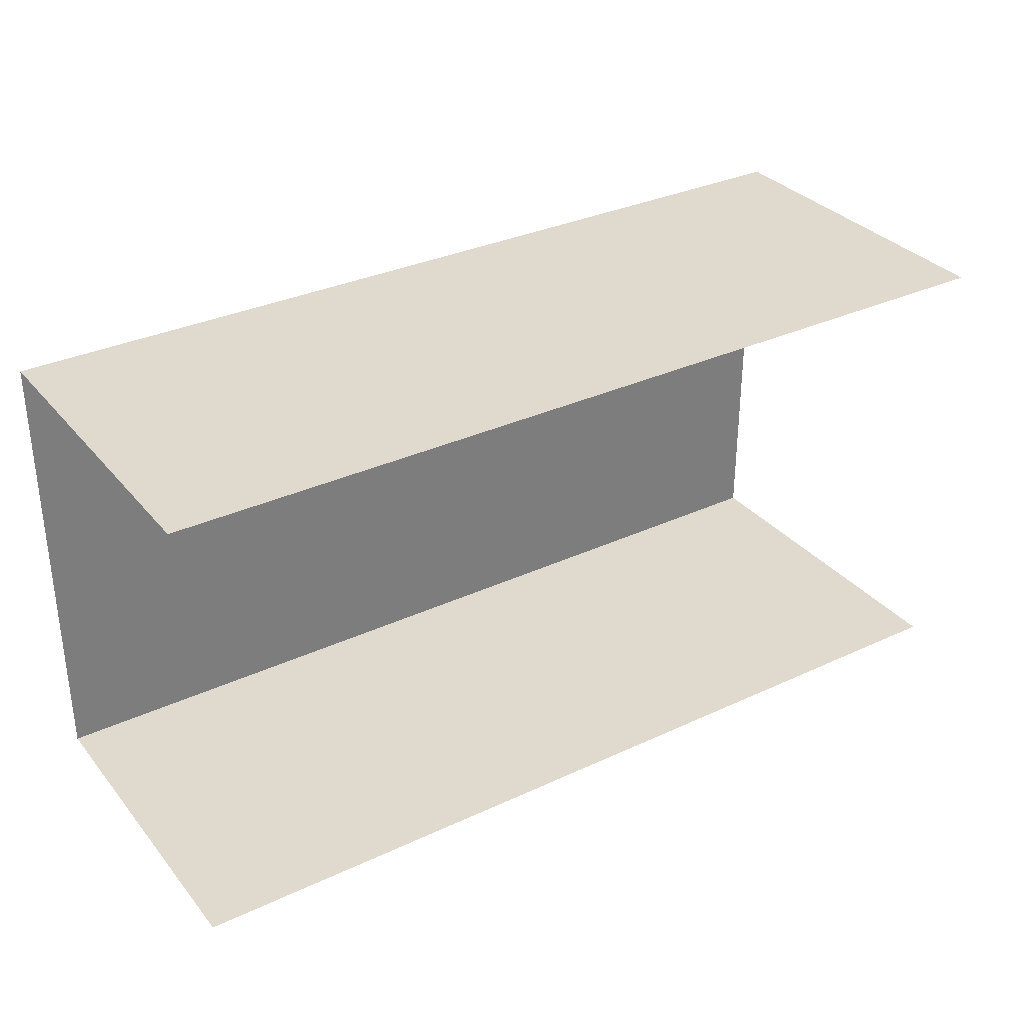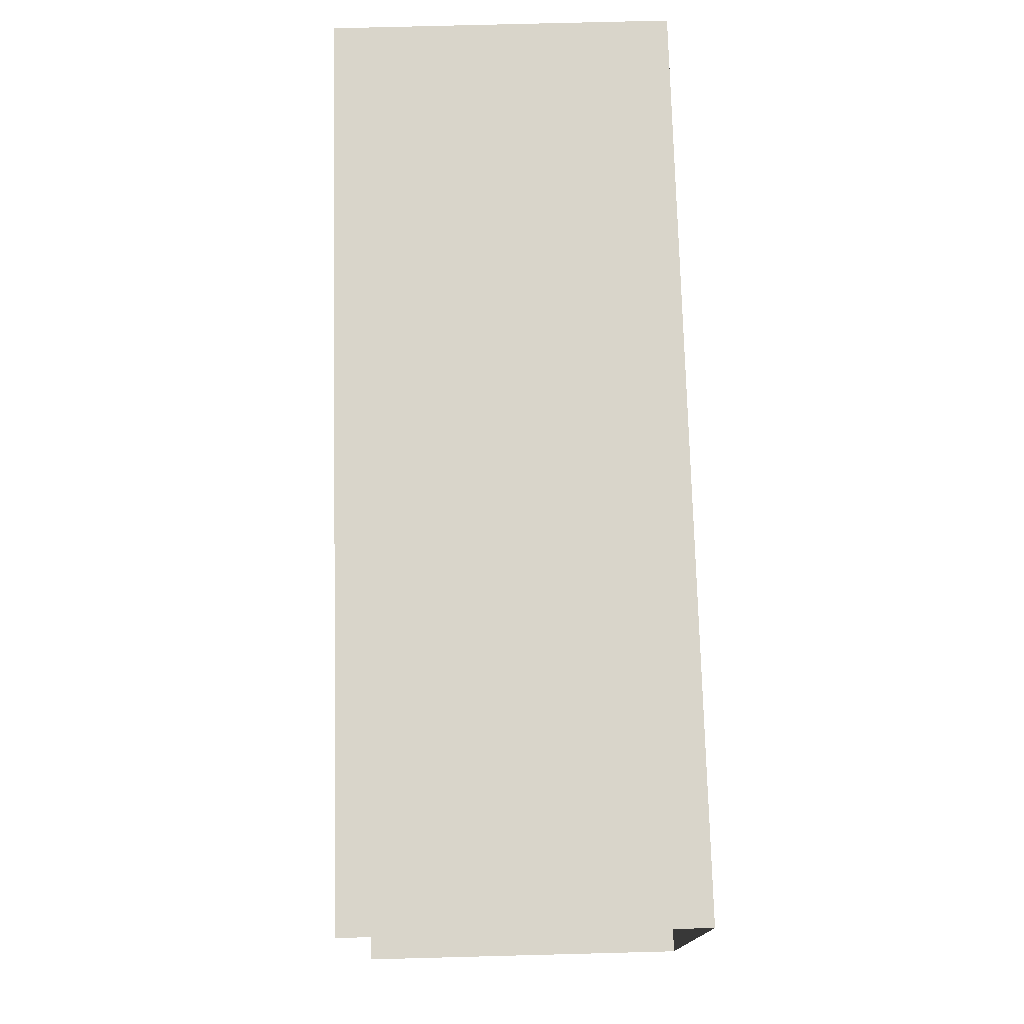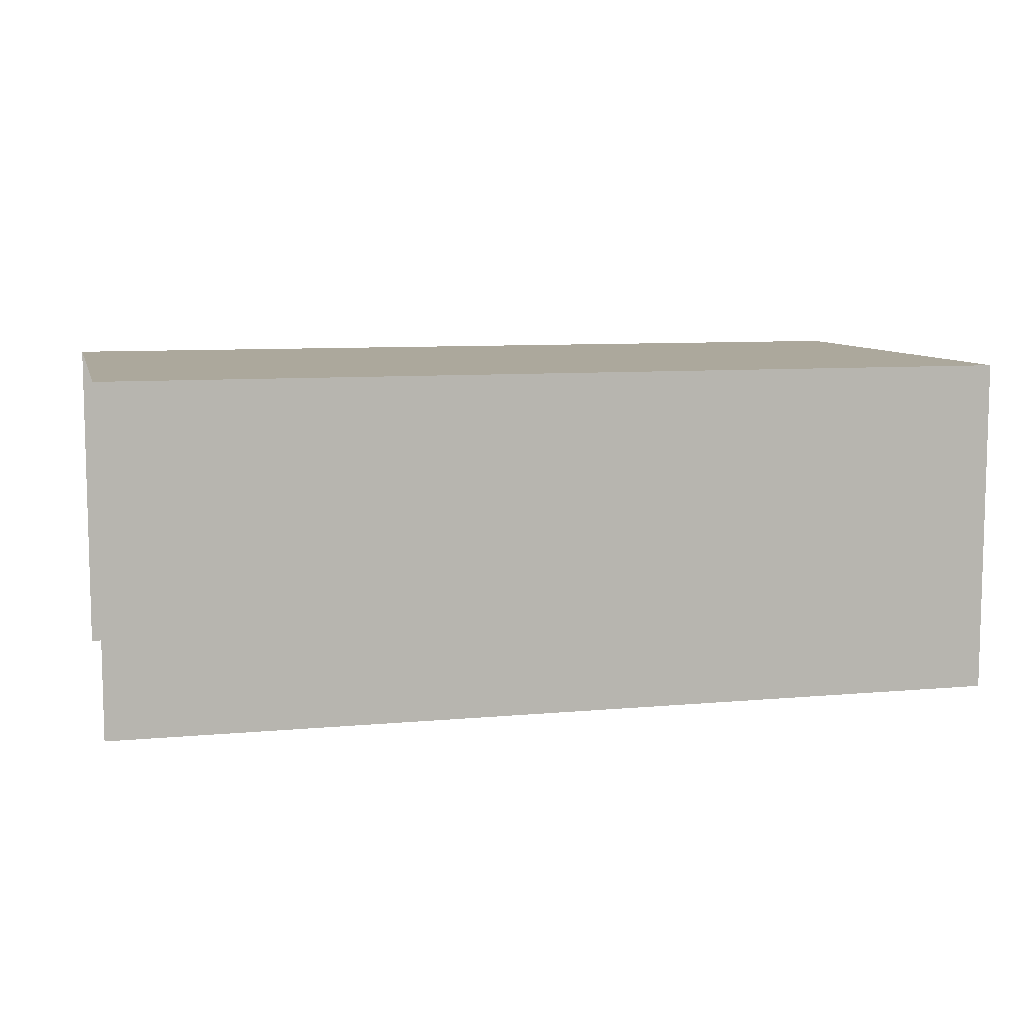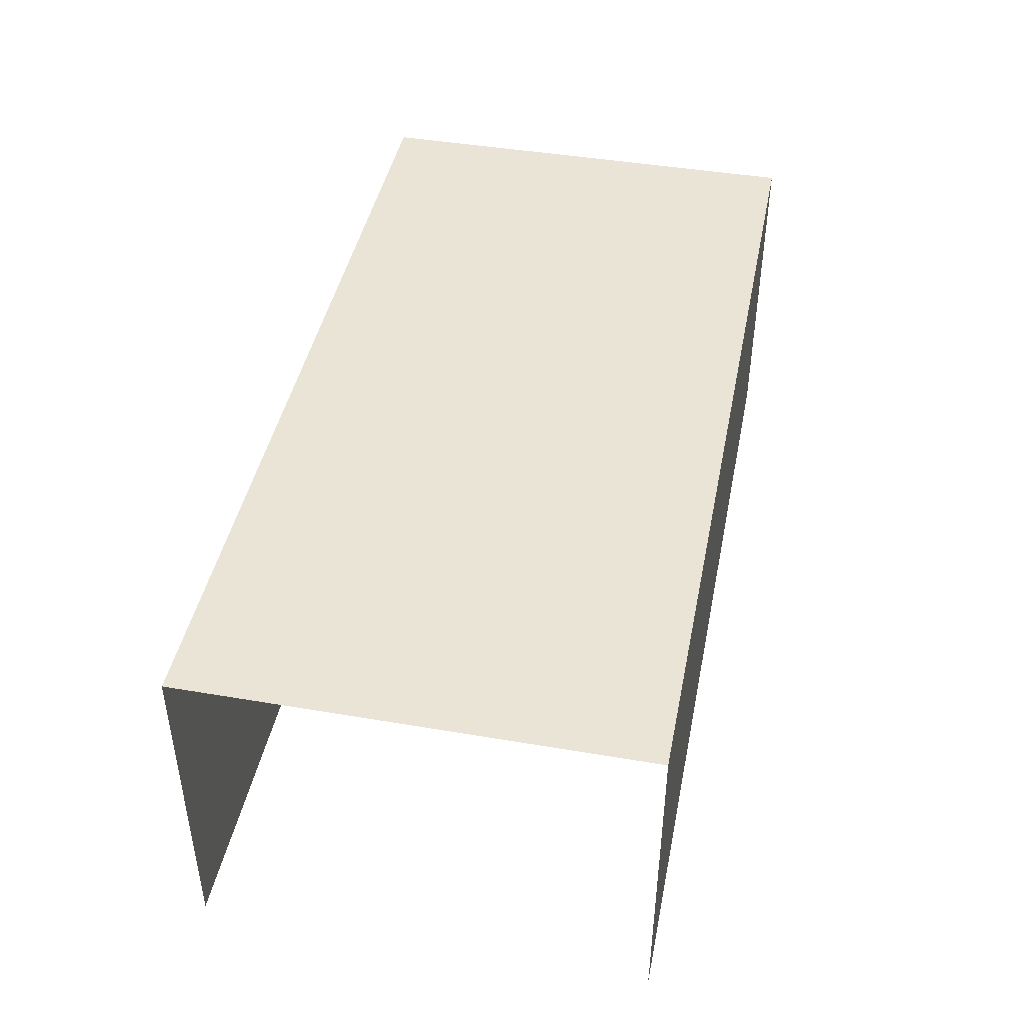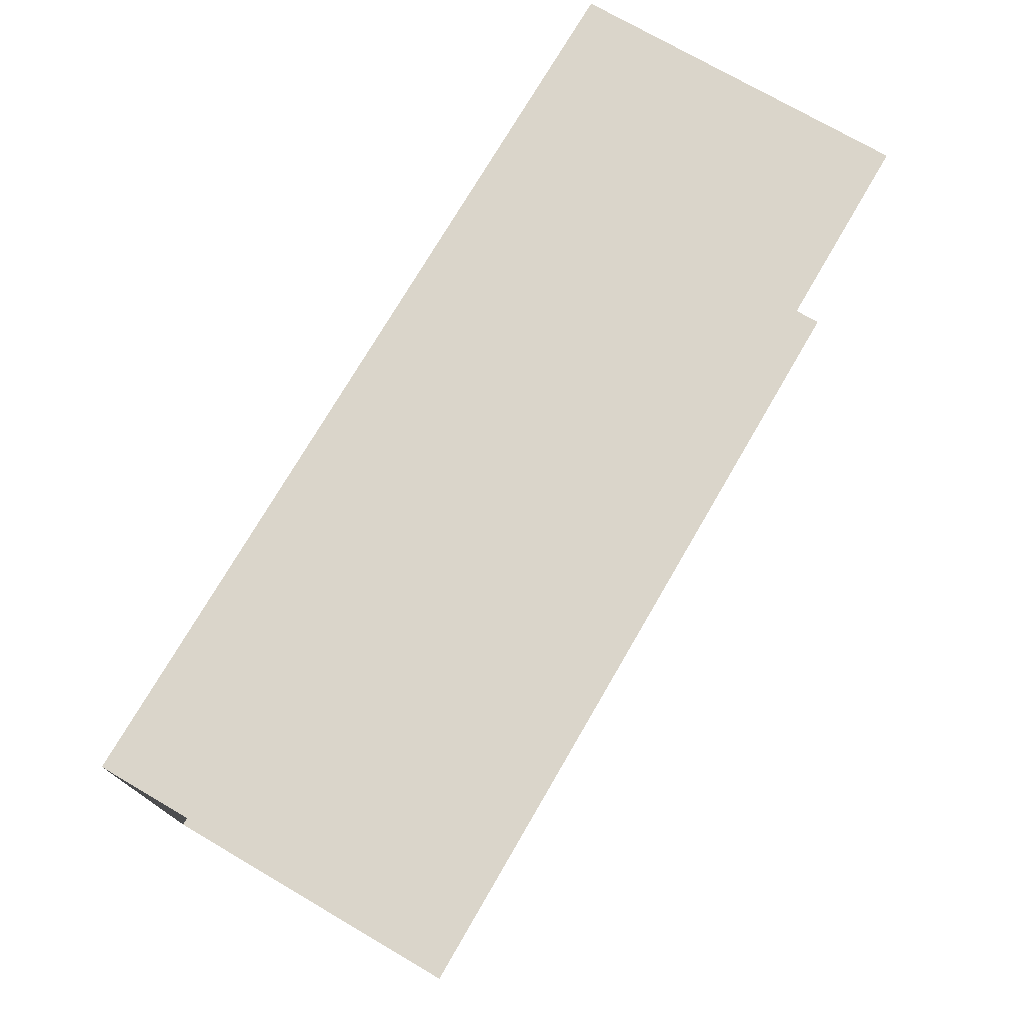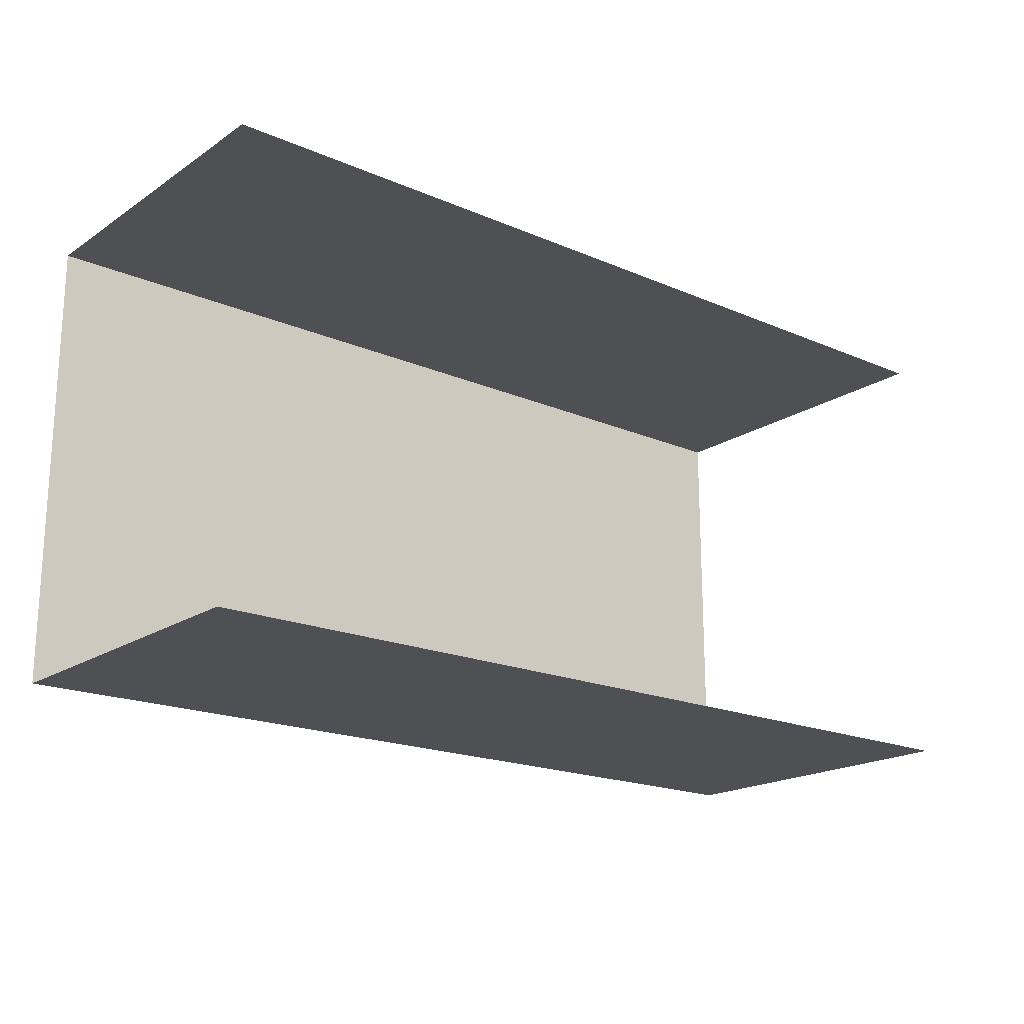
<metadata>
{"format":"obj","ext":"obj","renderer":"f3d","projection":"perspective","resolution":1024,"background":"white","views":[{"elev":32.6,"azim":-32.9,"up":"+Z"},{"elev":74.6,"azim":88.5,"up":"+Z"},{"elev":8.5,"azim":166.0,"up":"+Y"},{"elev":43.9,"azim":101.3,"up":"+Y"},{"elev":74.2,"azim":-59.8,"up":"+Z"},{"elev":-19.0,"azim":-39.2,"up":"+Z"}]}
</metadata>
<code>
o Cube
v 2 -1 -1
v 2 -1 1
v -2 -1 1
v -2 -1 -1
v 2 0.5 -1
v 2 0.5 1
v -2 0.5 1
v -2 0.5 -1
v 0 -1 -1
v 2 -0.25 -1
v 0 -1 1
v 2 -0.25 1
v -2 -0.25 1
v -2 -0.25 -1
v 2 0.5 1e-06
v 0 0.5 -1
v -1e-06 0.5 1
v -2 0.5 -0
v 0 -0.25 -1
v -1e-06 -0.25 1
v -0 0.5 0
v -1 -1 -1
v 2 0.125 -1
v -1 -1 1
v 2 0.125 1
v -2 0.125 1
v -2 0.125 -1
v 2 0.5 0.5
v -1 0.5 -1
v -1 0.5 1
v -2 0.5 -0.5
v 1 -1 -1
v 2 -0.625 -1
v 1 -1 1
v 2 -0.625 1
v -2 -0.625 1
v -2 -0.625 -1
v 2 0.5 -0.5
v 1 0.5 -1
v 1 0.5 1
v -2 0.5 0.5
v -1 -0.25 -1
v 1 -0.25 -1
v 0 0.125 -1
v 0 -0.625 -1
v -1 -0.25 1
v 1 -0.25 1
v -0 -0.625 1
v -1e-06 0.125 1
v -1e-06 0.5 0.5
v 0 0.5 -0.5
v 1 0.5 0
v -1 0.5 0
v -1 0.5 -0.5
v 1 0.5 -0.5
v 1 0.5 0.5
v 1 0.125 1
v 1 -0.625 1
v -1 -0.625 1
v 1 -0.625 -1
v 1 0.125 -1
v -1 0.125 -1
v -1 -0.625 -1
v -1 0.125 1
v -1 0.5 0.5
f 30 41 65
f 26 30 64
f 37 22 63
f 27 42 62
f 44 43 61
f 45 32 60
f 36 46 59
f 48 47 58
f 49 40 57
f 56 17 50
f 52 51 55
f 54 18 31
f 21 54 51
f 51 29 16
f 29 31 8
f 15 55 38
f 38 39 5
f 55 16 39
f 6 56 28
f 28 52 15
f 52 50 21
f 20 57 47
f 47 25 12
f 57 6 25
f 11 58 34
f 34 35 2
f 58 12 35
f 3 59 24
f 24 48 11
f 59 20 48
f 19 60 43
f 43 33 10
f 60 1 33
f 16 61 39
f 39 23 5
f 61 10 23
f 8 62 29
f 29 44 16
f 62 19 44
f 42 37 63
f 42 45 19
f 63 9 45
f 13 64 46
f 46 49 20
f 64 17 49
f 17 65 50
f 50 53 21
f 65 18 53
f 30 7 41
f 26 7 30
f 37 4 22
f 27 14 42
f 44 19 43
f 45 9 32
f 36 13 46
f 48 20 47
f 49 17 40
f 56 40 17
f 52 21 51
f 54 53 18
f 21 53 54
f 51 54 29
f 29 54 31
f 15 52 55
f 38 55 39
f 55 51 16
f 6 40 56
f 28 56 52
f 52 56 50
f 20 49 57
f 47 57 25
f 57 40 6
f 11 48 58
f 34 58 35
f 58 47 12
f 3 36 59
f 24 59 48
f 59 46 20
f 19 45 60
f 43 60 33
f 60 32 1
f 16 44 61
f 39 61 23
f 61 43 10
f 8 27 62
f 29 62 44
f 62 42 19
f 42 14 37
f 42 63 45
f 63 22 9
f 13 26 64
f 46 64 49
f 64 30 17
f 17 30 65
f 50 65 53
f 65 41 18

</code>
